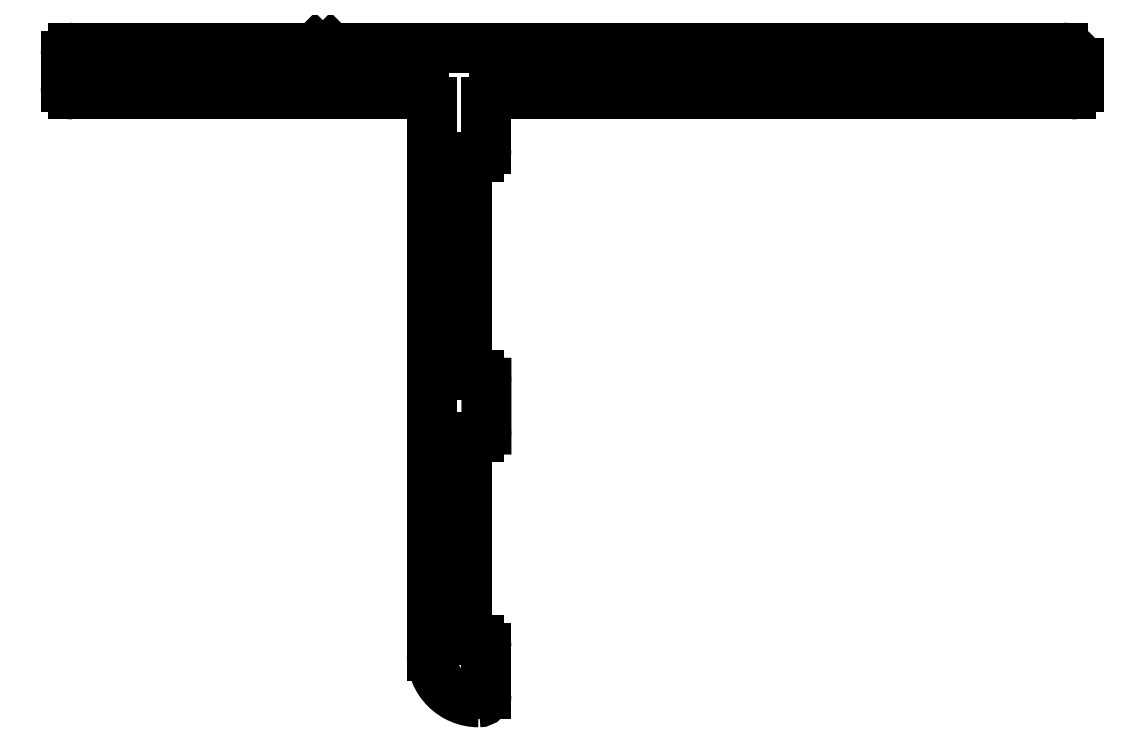
<metadata>
{"format":"dxf","ext":"dxf","renderer":"ezdxf+matplotlib","layout":"modelspace","background":"white","min_lineweight":24,"dpi":150}
</metadata>
<code>
0
SECTION
2
ENTITIES
0
ARC
8
0
10
162.6
20
586.8
30
0
40
3
50
180
51
270
0
ARC
8
0
10
162.6
20
584.3
30
0
40
0.5
50
270
51
0
0
LINE
8
0
10
163.1
20
584.3
30
0
11
163.1
21
587.3
31
0
0
ARC
8
0
10
162.6
20
587.3
30
0
40
0.5
50
0
51
90
0
LINE
8
0
10
162.6
20
587.8
30
0
11
162.4
21
587.8
31
0
0
ARC
8
0
10
162.4
20
588.3
30
0
40
0.5
50
180
51
270
0
LINE
8
0
10
161.9
20
588.3
30
0
11
161.9
21
600.3
31
0
0
ARC
8
0
10
162.4
20
600.3
30
0
40
0.5
50
90
51
180
0
LINE
8
0
10
162.4
20
600.8
30
0
11
162.6
21
600.8
31
0
0
ARC
8
0
10
162.6
20
601.3
30
0
40
0.5
50
270
51
360
0
LINE
8
0
10
163.1
20
601.3
30
0
11
163.1
21
604.3
31
0
0
ARC
8
0
10
162.6
20
604.3
30
0
40
0.5
50
360
51
90
0
LINE
8
0
10
162.6
20
604.8
30
0
11
162.4
21
604.8
31
0
0
ARC
8
0
10
162.4
20
605.3
30
0
40
0.5
50
180
51
270
0
LINE
8
0
10
161.9
20
605.3
30
0
11
161.9
21
618.3
31
0
0
ARC
8
0
10
162.4
20
618.3
30
0
40
0.5
50
90
51
180
0
LINE
8
0
10
162.4
20
618.8
30
0
11
162.6
21
618.8
31
0
0
ARC
8
0
10
162.6
20
619.3
30
0
40
0.5
50
270
51
0
0
LINE
8
0
10
163.1
20
619.3
30
0
11
163.1
21
622.3
31
0
0
ARC
8
0
10
163.6
20
622.3
30
0
40
0.5
50
90
51
180
0
LINE
8
0
10
163.6
20
622.8
30
0
11
200.7
21
622.8
31
0
0
ARC
8
0
10
200.7
20
623.3
30
0
40
0.5
50
270
51
0
0
LINE
8
0
10
201.2
20
623.3
30
0
11
201.2
21
624.8
31
0
0
ARC
8
0
10
200.2
20
624.8
30
0
40
1
50
0
51
90
0
LINE
8
0
10
200.2
20
625.8
30
0
11
153.1
21
625.8
31
0
0
LINE
8
0
10
153.1
20
625.8
30
0
11
152.6
21
625.3
31
0
0
LINE
8
0
10
152.6
20
625.3
30
0
11
152.1
21
625.8
31
0
0
LINE
8
0
10
152.1
20
625.8
30
0
11
136.6
21
625.8
31
0
0
ARC
8
0
10
136.6
20
625.3
30
0
40
0.5
50
90
51
180
0
LINE
8
0
10
136.1
20
625.3
30
0
11
136.1
21
623.3
31
0
0
ARC
8
0
10
136.6
20
623.3
30
0
40
0.5
50
180
51
270
0
LINE
8
0
10
136.6
20
622.8
30
0
11
159.1
21
622.8
31
0
0
ARC
8
0
10
159.1
20
622.3
30
0
40
0.5
50
0
51
90
0
LINE
8
0
10
159.6
20
622.3
30
0
11
159.6
21
586.8
31
0
0
ENDSEC
0
EOF

</code>
